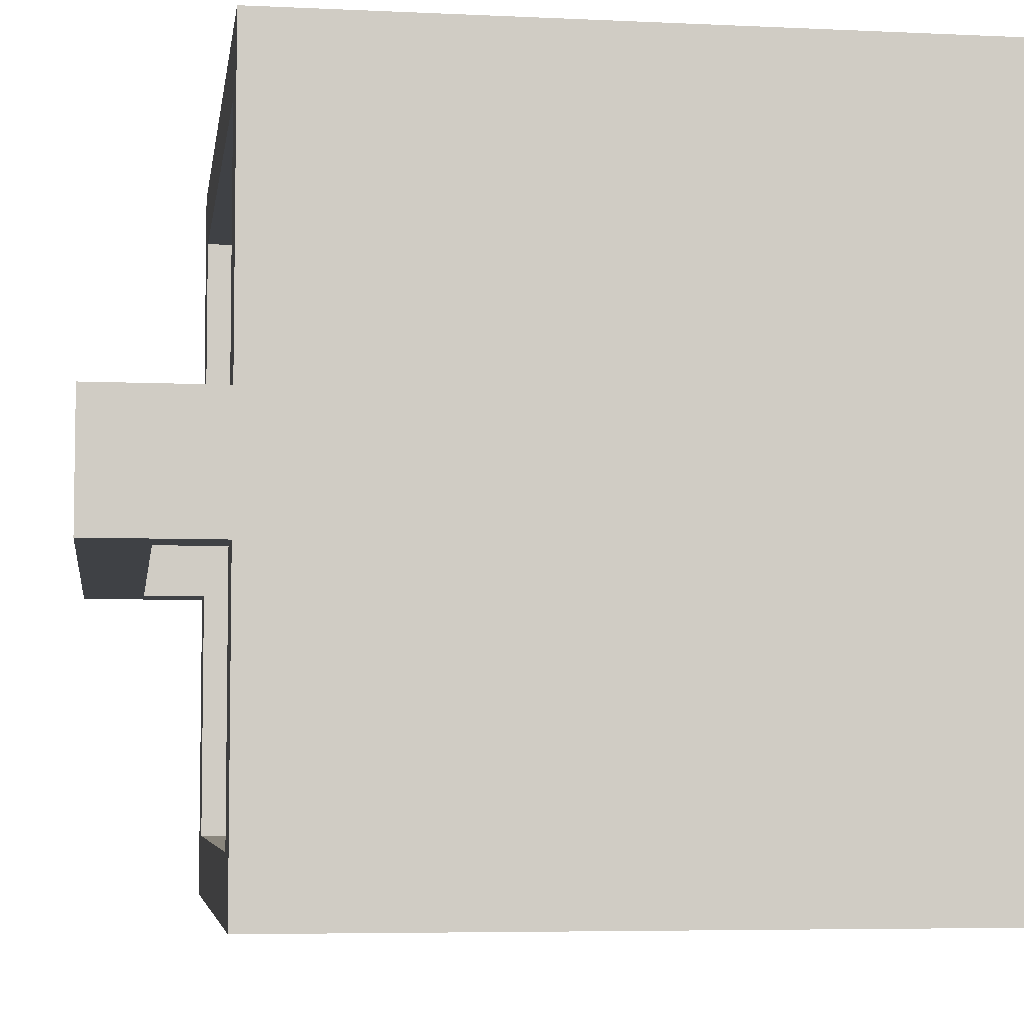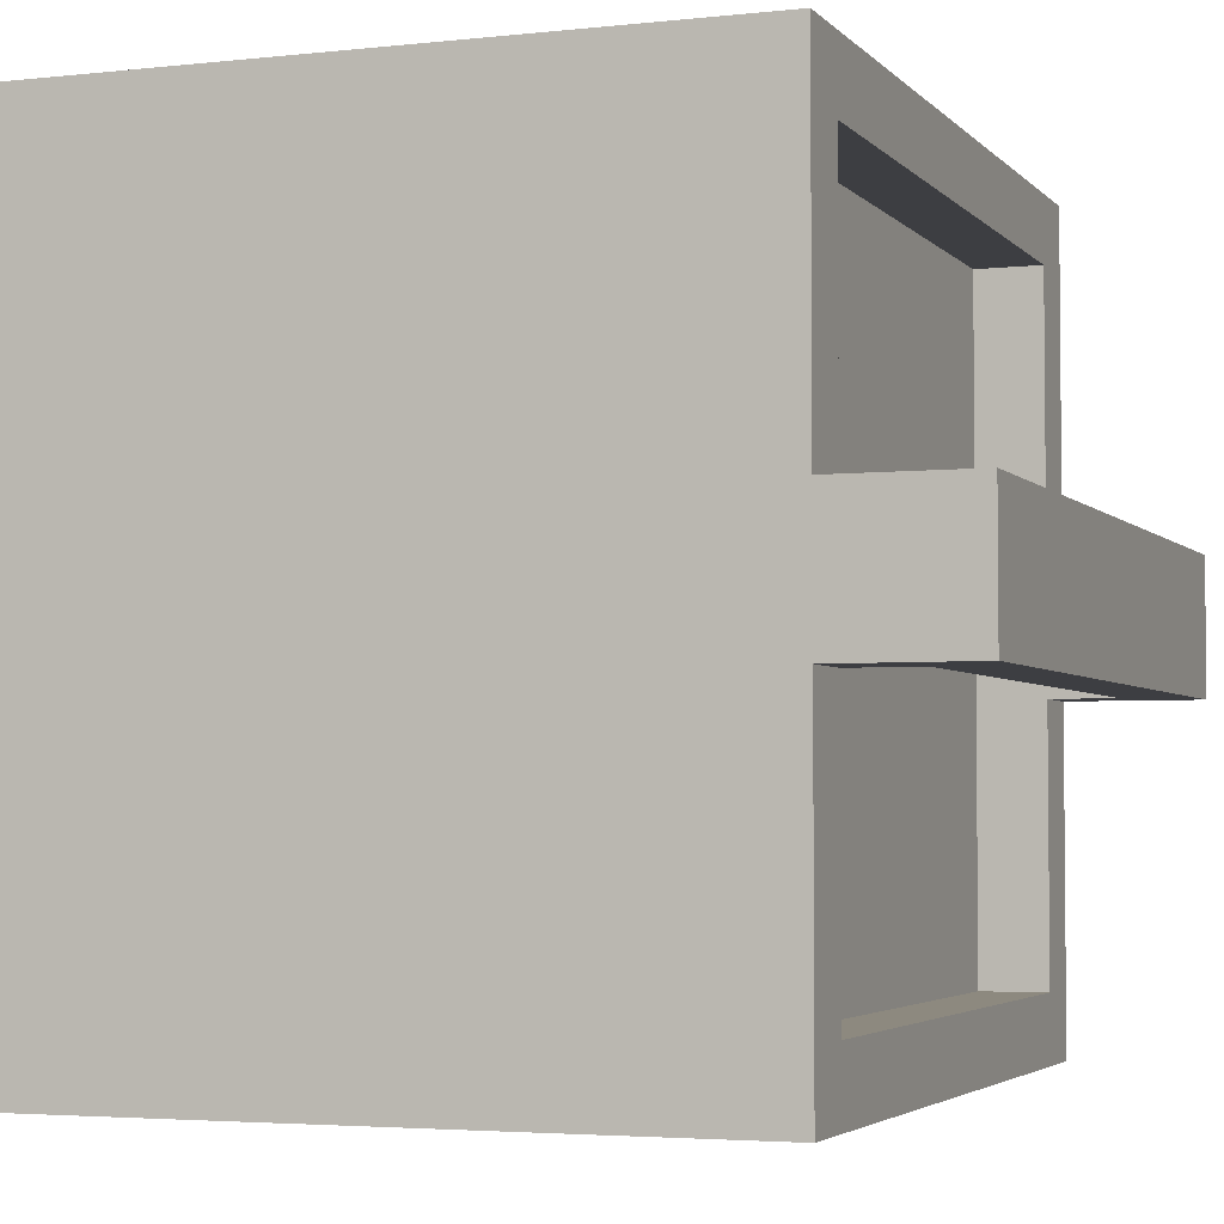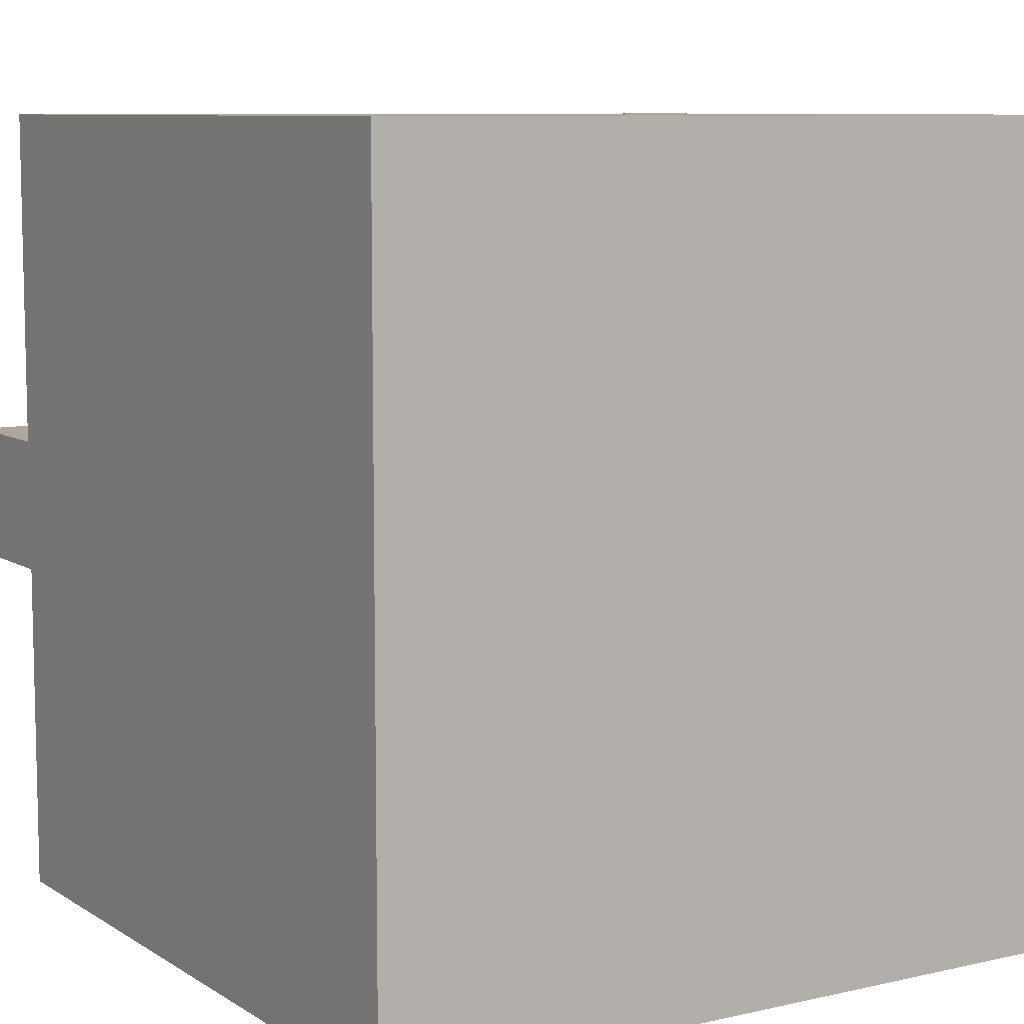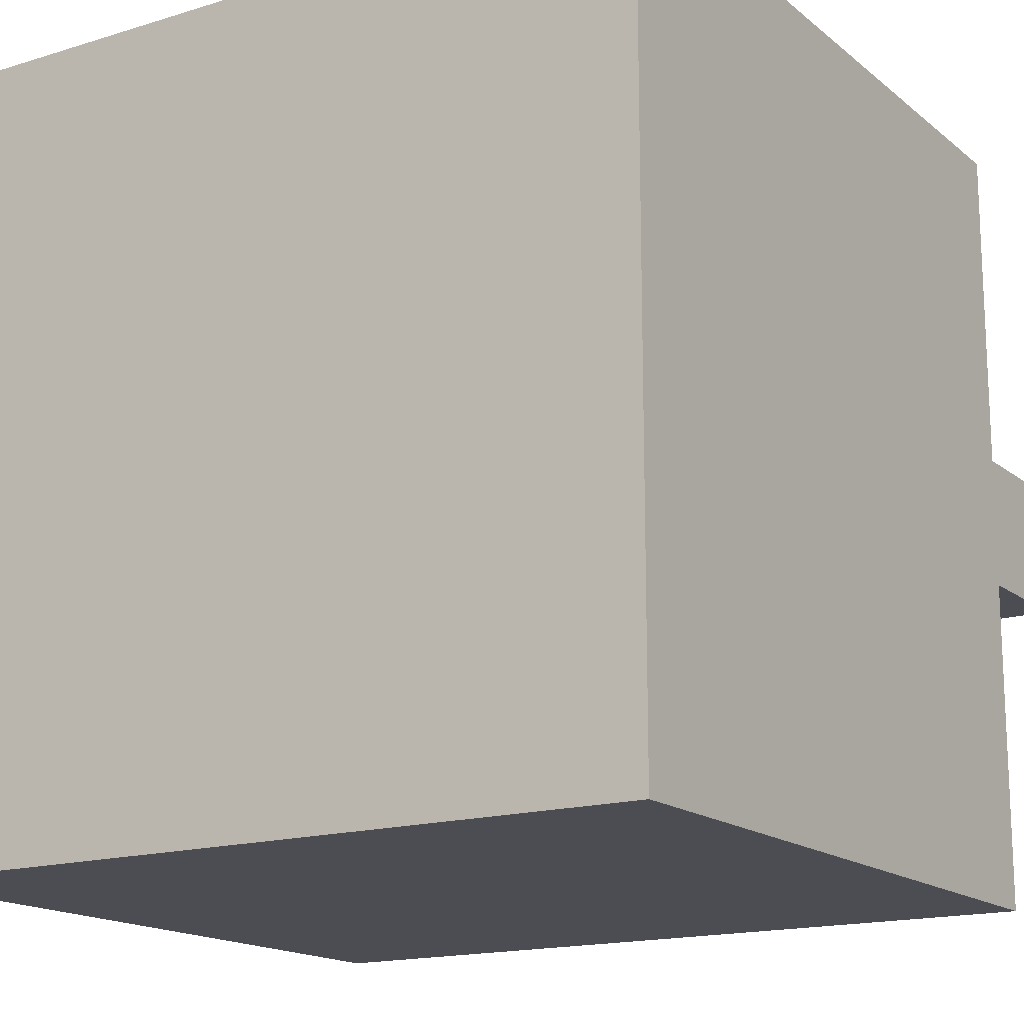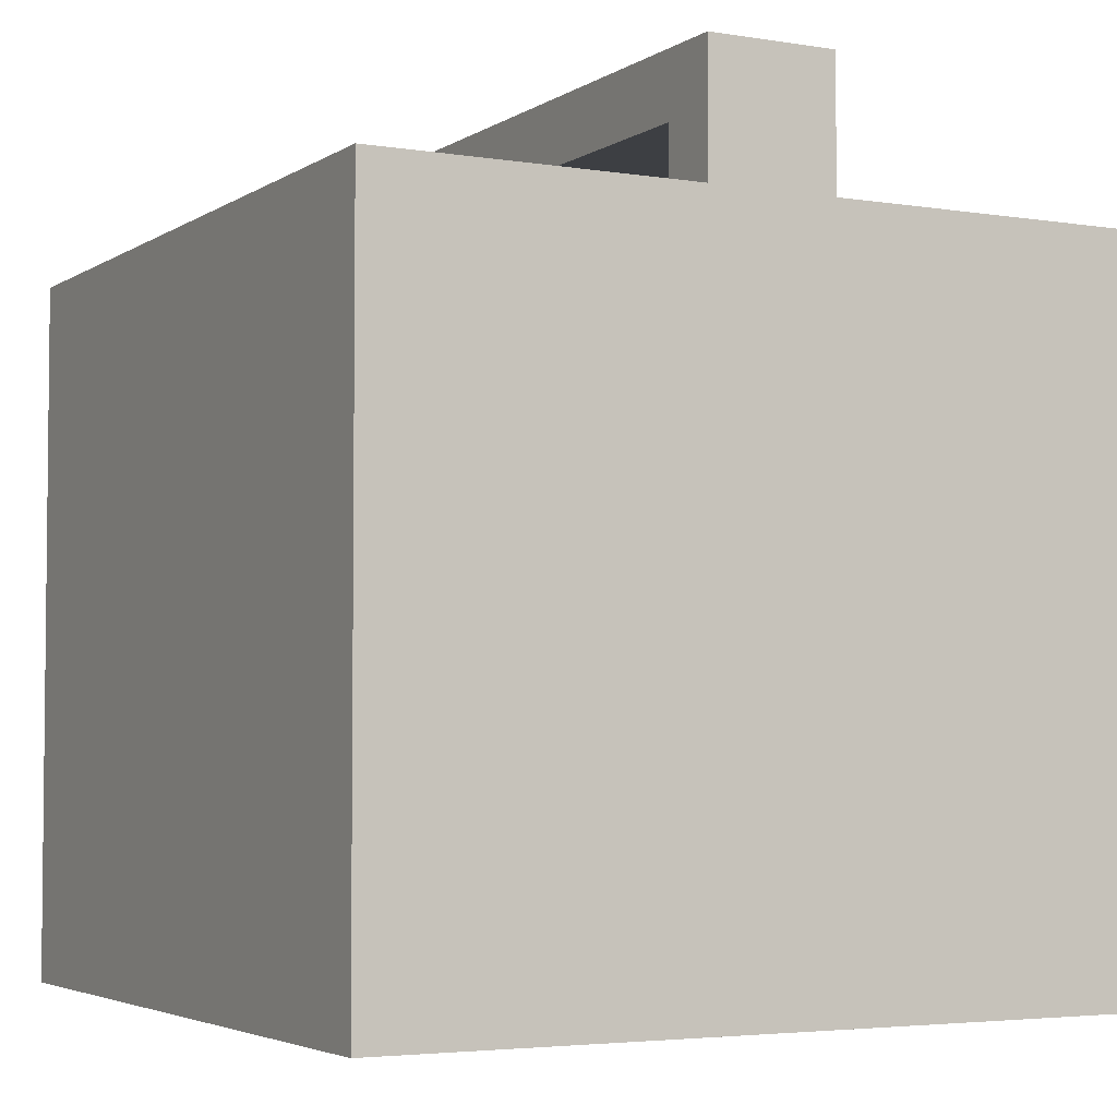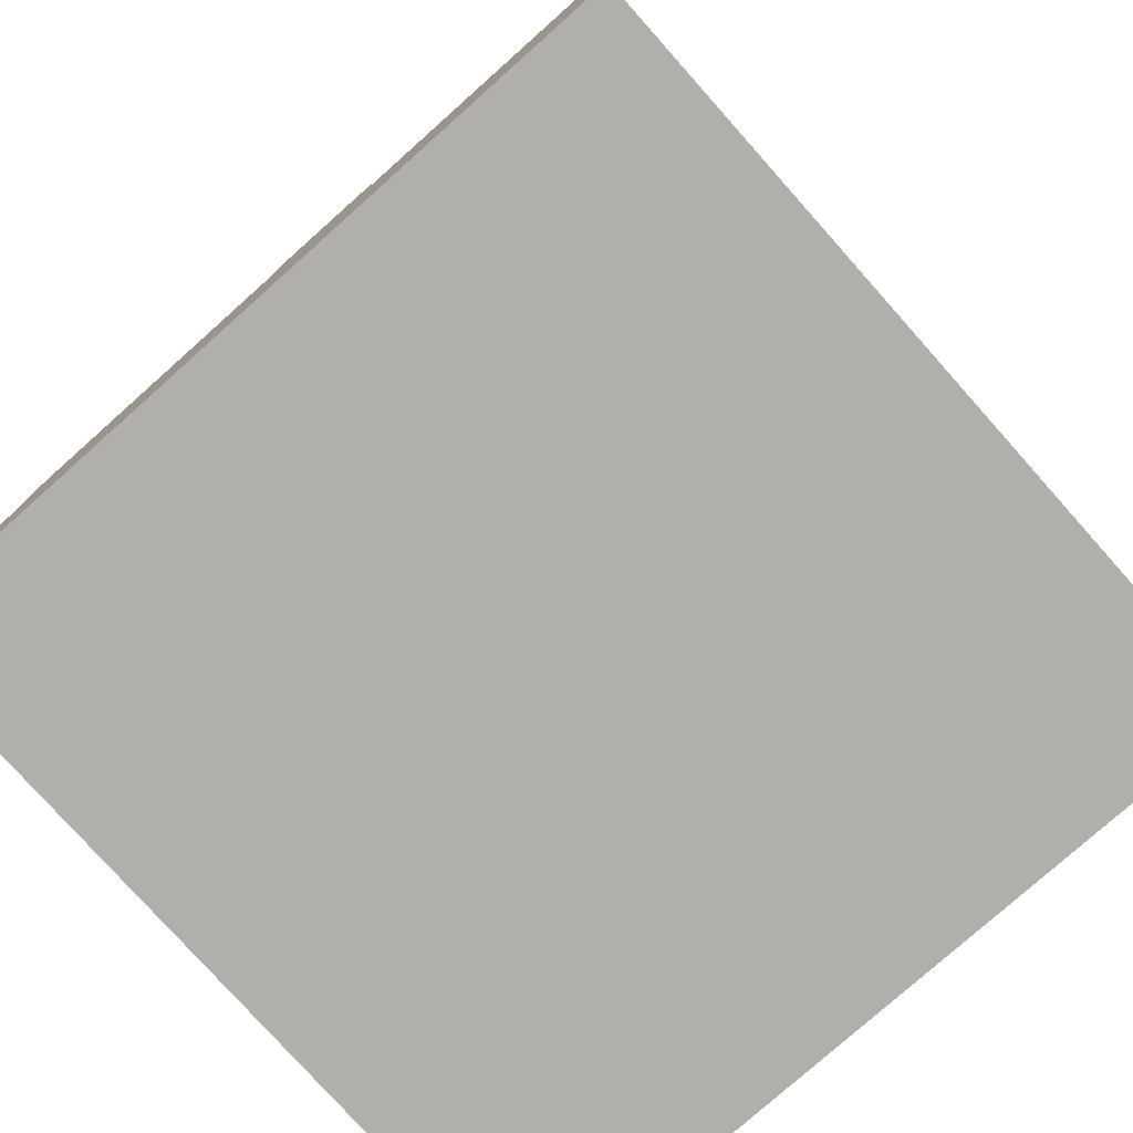
<metadata>
{"format":"obj","ext":"obj","renderer":"f3d","projection":"perspective","resolution":1024,"background":"white","views":[{"elev":-5.6,"azim":-98.3,"up":"+Z"},{"elev":-3.6,"azim":110.5,"up":"+Z"},{"elev":8.5,"azim":-31.9,"up":"+Z"},{"elev":-16.3,"azim":32.4,"up":"+Z"},{"elev":-3.9,"azim":-118.1,"up":"+Y"},{"elev":-78.1,"azim":-48.3,"up":"+Y"}]}
</metadata>
<code>
g Cube.001_Cube.001
v 0.3125 0.1874 -0.375
v -0.375 -0.5001 0.375
v -0.375 0.1874 -0.375
v 0.375 0.1874 -0.375
v -0.375 -0.5001 -0.375
v -0.3125 0.1874 -0.375
v 0.375 -0.5001 0.375
v -0.375 0.1874 0.375
v 0.3125 0.1874 0.375
v 0.375 -0.5001 -0.375
v -0.3125 0.1874 0.375
v 0.375 0.1874 0.375
v -0.3125 -0.4376 -0.3125
v 0.3125 0.1874 0.0625
v 0.375 0.1874 0.0625
v 0.3125 -0.4376 -0.3125
v -0.3125 -0.4376 0.3125
v 0.3125 0.1874 -0.0625
v 0.375 0.1874 -0.0625
v 0.3125 -0.4376 0.3125
v -0.3125 0.1874 -0.3125
v -0.3125 0.1874 0.0625
v -0.375 0.1874 0.0625
v 0.3125 0.1874 -0.3125
v -0.3125 0.1874 0.3125
v -0.3125 0.1874 -0.0625
v -0.375 0.1874 -0.0625
v 0.3125 0.1874 0.3125
v 0.3125 0.3124 0.0625
v 0.375 0.3124 0.0625
v 0.3125 0.3124 -0.0625
v 0.375 0.3124 -0.0625
v -0.3125 0.3124 0.0625
v -0.375 0.3124 0.0625
v -0.3125 0.3124 -0.0625
v -0.375 0.3124 -0.0625
v 0.3125 0.2499 0.0625
v 0.375 0.1874 0.0625
v 0.3125 0.2499 -0.0625
v 0.375 0.1874 -0.0625
v -0.3125 0.2499 0.0625
v -0.3125 0.2499 -0.0625
v -0.3125 0.1249 -0.3125
v 0.3125 0.1249 -0.3125
v -0.3125 0.1249 0.3125
v 0.3125 0.1249 0.3125
f 3 4 10 5
f 9 1 24 28
f 11 6 21 25
f 27 36 35 26
f 32 40 18 31
f 41 37 29 33
f 19 15 38 40
f 23 22 33 34
f 29 14 38 30
f 42 35 31 39
f 12 9 11 8 2 7
f 5 2 8 23 27 3
f 15 19 32 30
f 34 36 27 23
f 14 37 39 18
f 41 22 26 42
f 7 10 4 12
f 9 28 25 11
f 1 6 21 24
f 15 14 9 12
f 19 4 1 18
f 27 26 6 3
f 23 8 11 22
f 32 36 34 30
f 39 37 41 42
f 16 13 17 20
f 16 24 21 13
f 17 13 21 25
f 20 17 25 28
f 20 28 24 16
f 5 10 7 2
f 44 43 45 46
l 21 26
l 28 14
l 24 18
l 25 22
l 20 46
l 16 44
l 13 43
l 17 45
l 24 44
l 46 28
l 25 45
l 21 43

</code>
